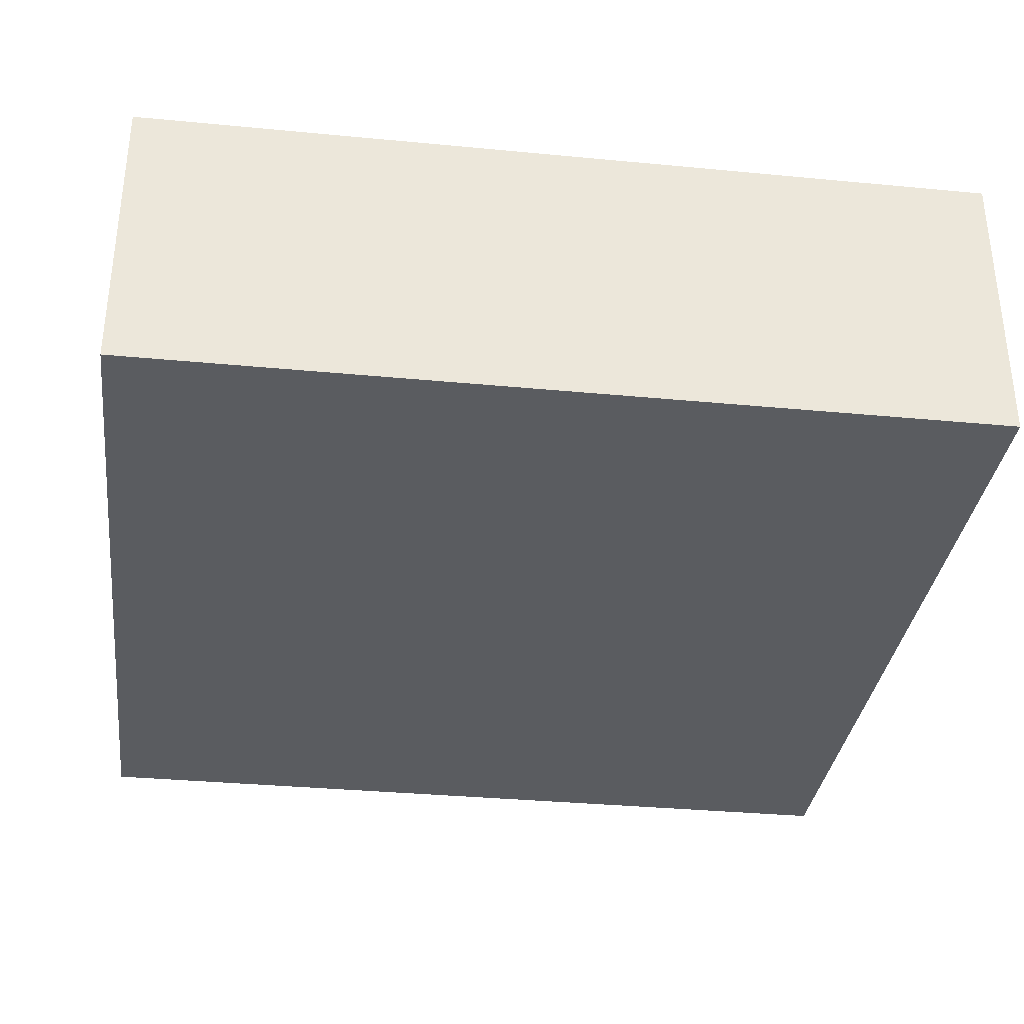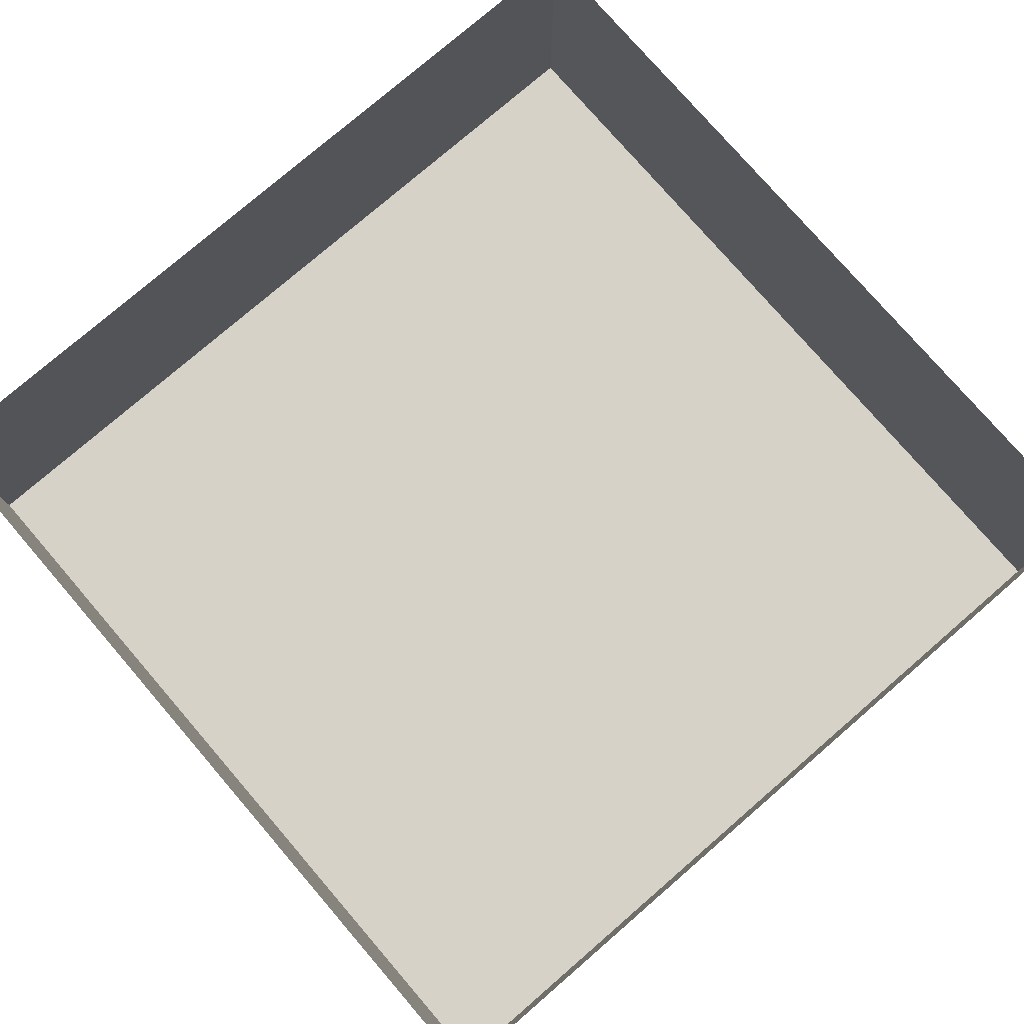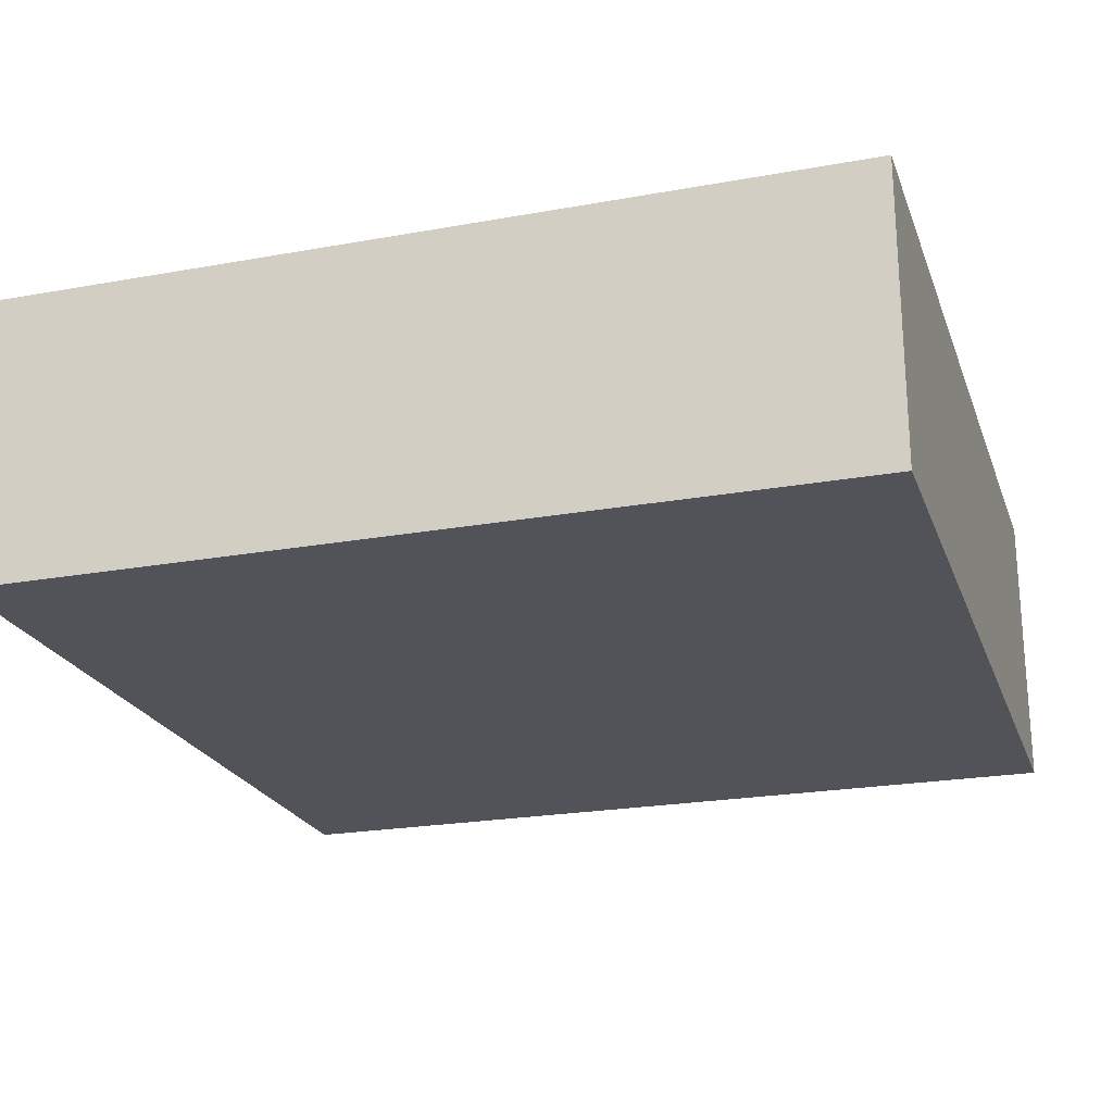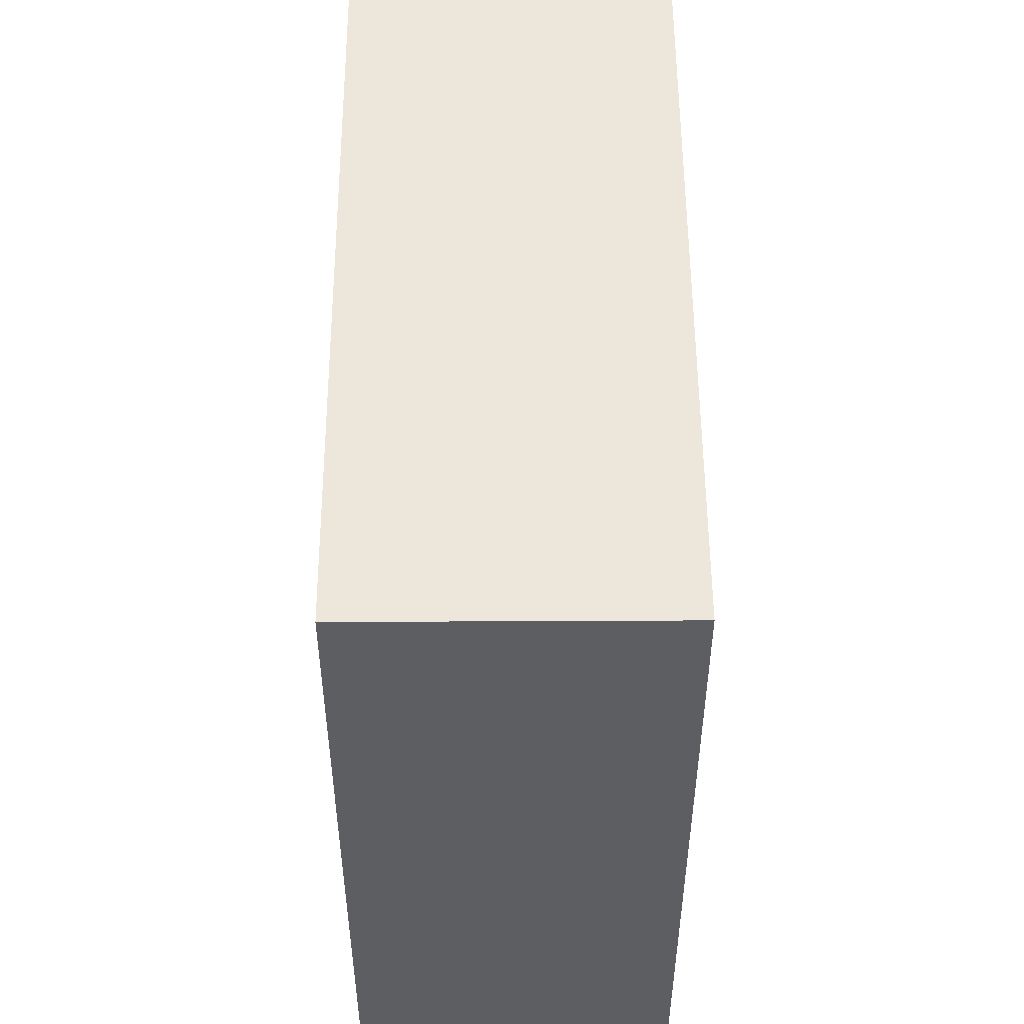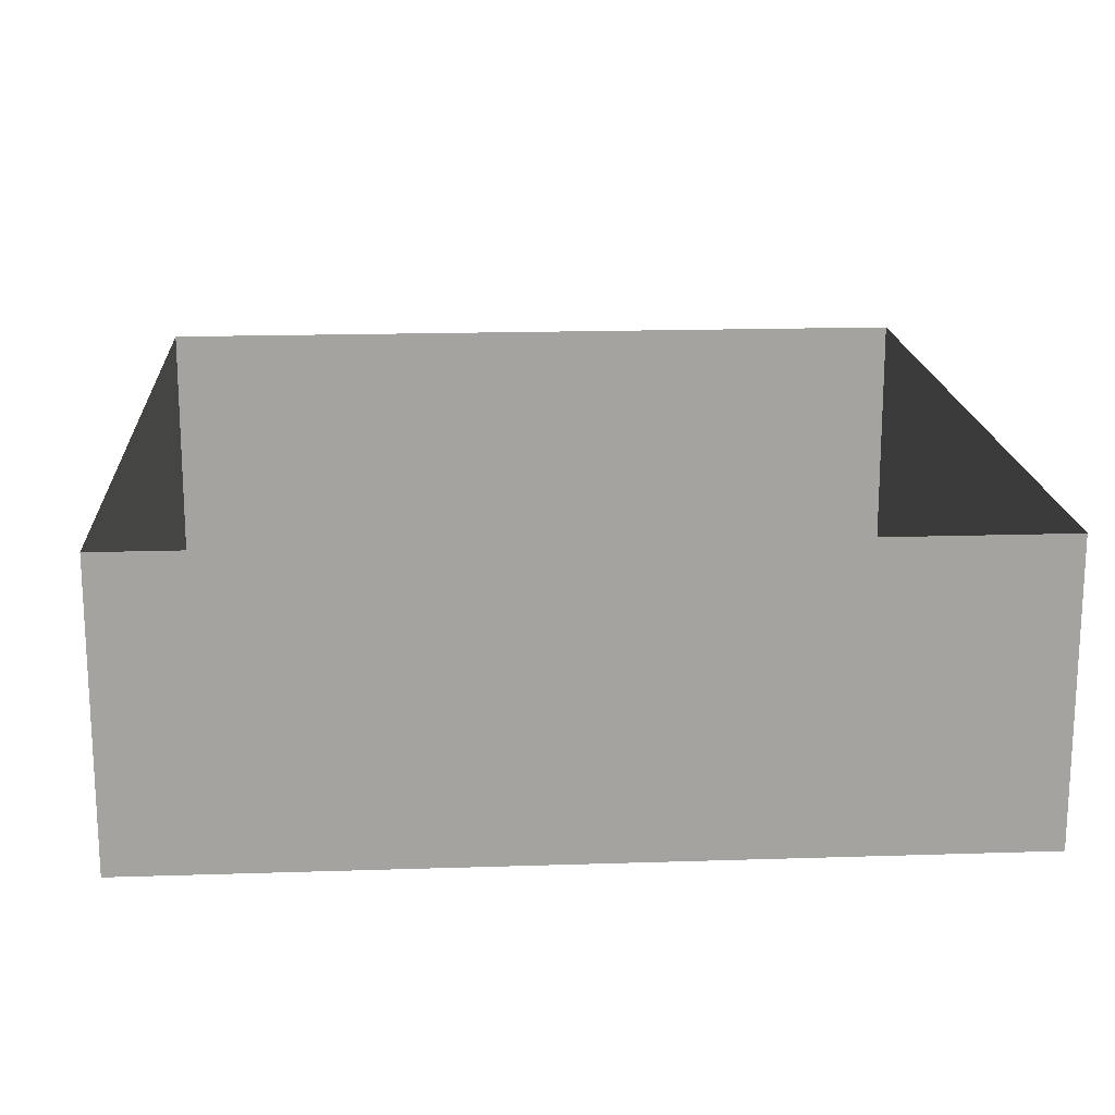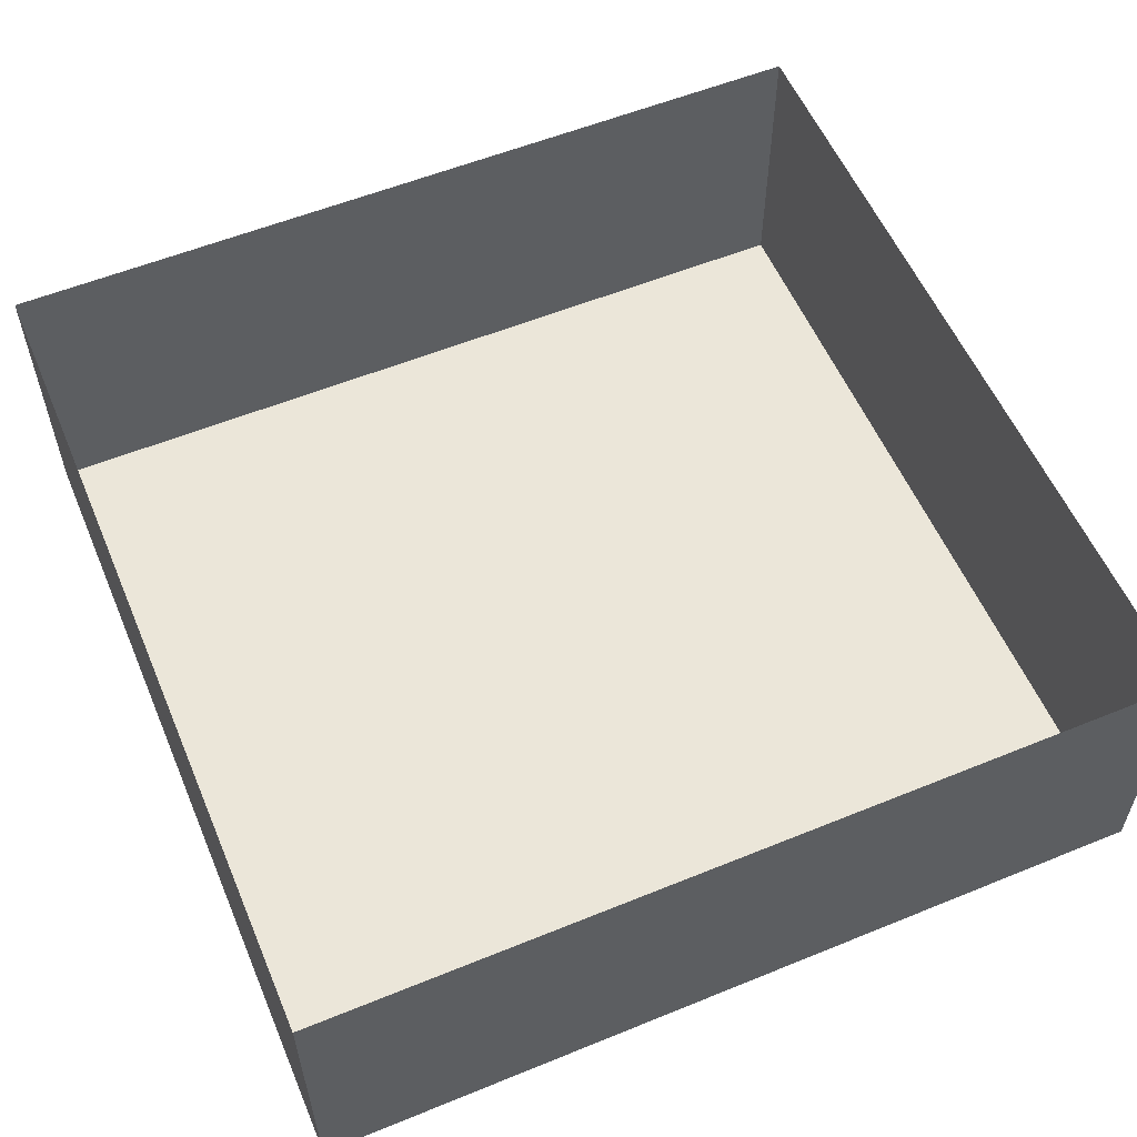
<metadata>
{"format":"obj","ext":"obj","renderer":"f3d","projection":"perspective","resolution":1024,"background":"white","views":[{"elev":-33.8,"azim":172.6,"up":"+Y"},{"elev":77.8,"azim":-40.8,"up":"+Y"},{"elev":-22.6,"azim":17.3,"up":"+Y"},{"elev":52.3,"azim":89.7,"up":"+Z"},{"elev":17.4,"azim":-93.7,"up":"+Y"},{"elev":56.9,"azim":-23.0,"up":"+Y"}]}
</metadata>
<code>
g default
v -0.1221 -0.04189 0.1371
v 0.1221 -0.04189 0.1371
v -0.1221 0.04189 0.1371
v 0.1221 0.04189 0.1371
v -0.1221 0.04189 -0.1039
v 0.1221 0.04189 -0.1039
v -0.1221 -0.04189 -0.1039
v 0.1221 -0.04189 -0.1039
g pCube6
f 1 2 3
f 3 2 4
f 5 6 7
f 7 6 8
f 7 8 1
f 1 8 2
f 2 8 4
f 4 8 6
f 7 1 5
f 5 1 3
g default
v -0.1221 -0.04189 0.1371
v 0.1221 -0.04189 0.1371
v -0.1221 0.04189 0.1371
v 0.1221 0.04189 0.1371
v -0.1221 0.04189 -0.1039
v 0.1221 0.04189 -0.1039
v -0.1221 -0.04189 -0.1039
v 0.1221 -0.04189 -0.1039
g pCube6
f 9 10 11
f 11 10 12
f 13 14 15
f 15 14 16
f 15 16 9
f 9 16 10
f 10 16 12
f 12 16 14
f 15 9 13
f 13 9 11

</code>
